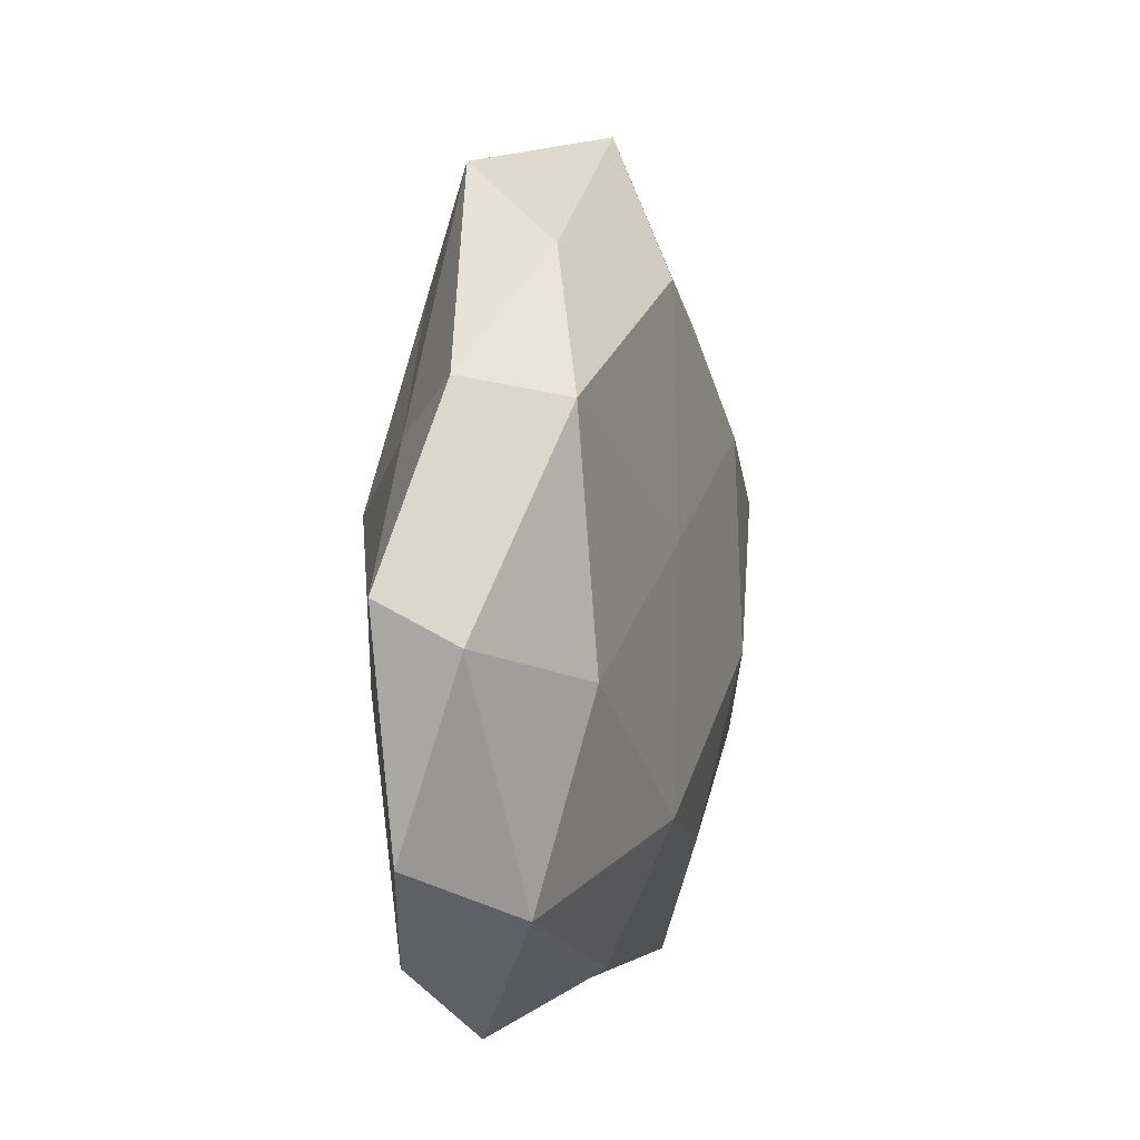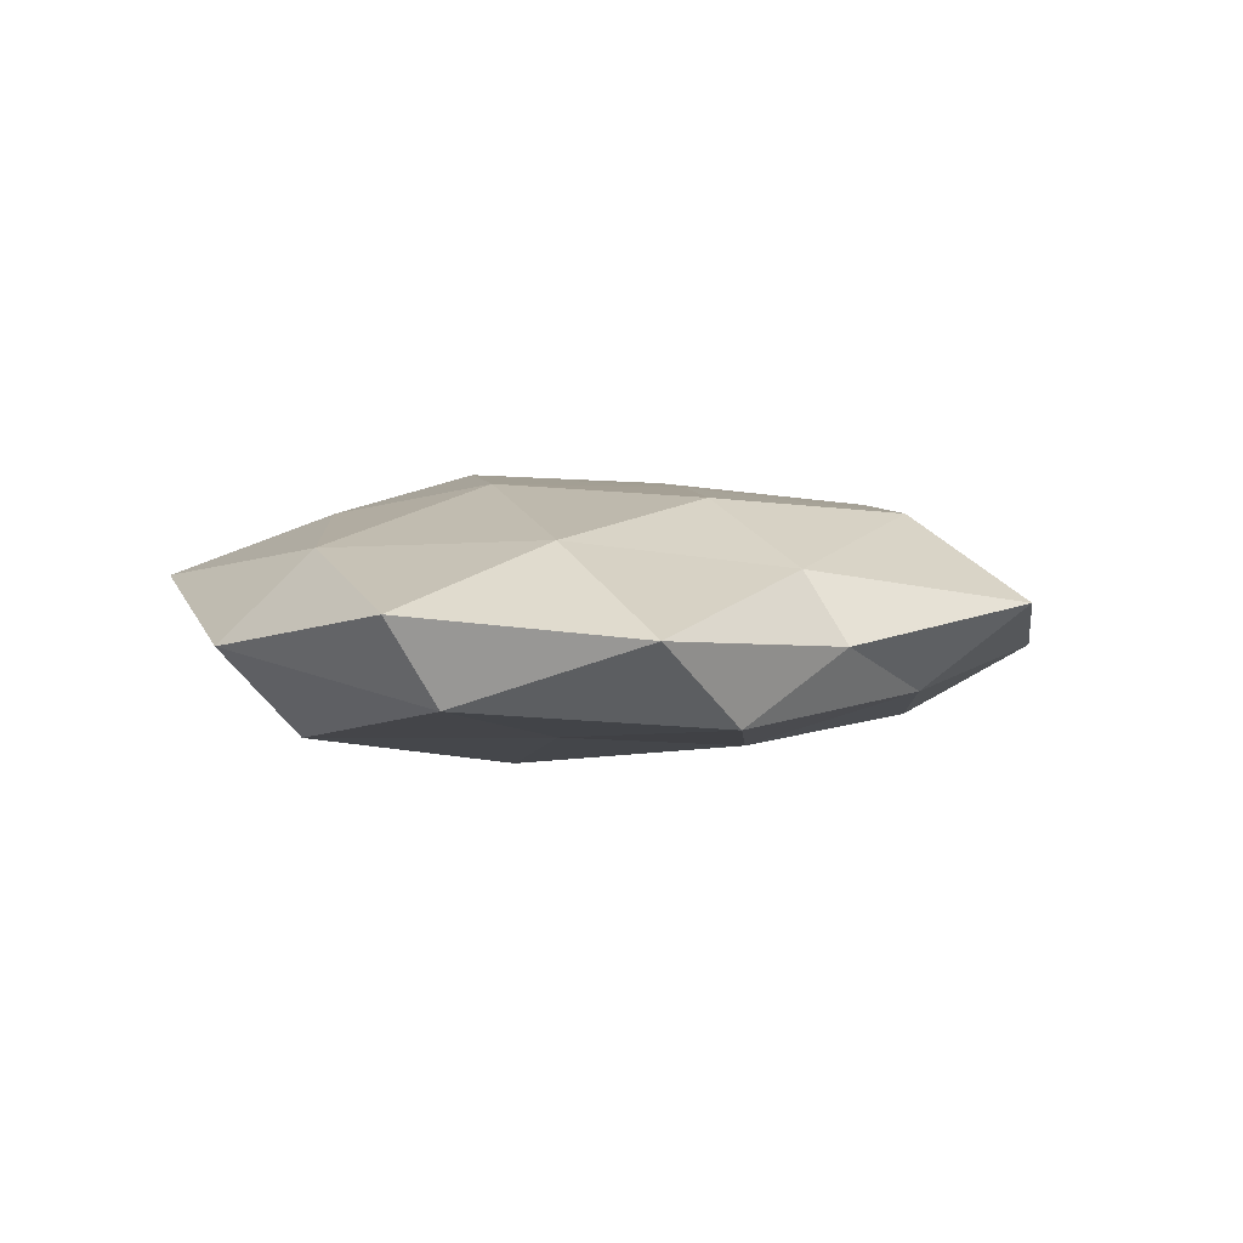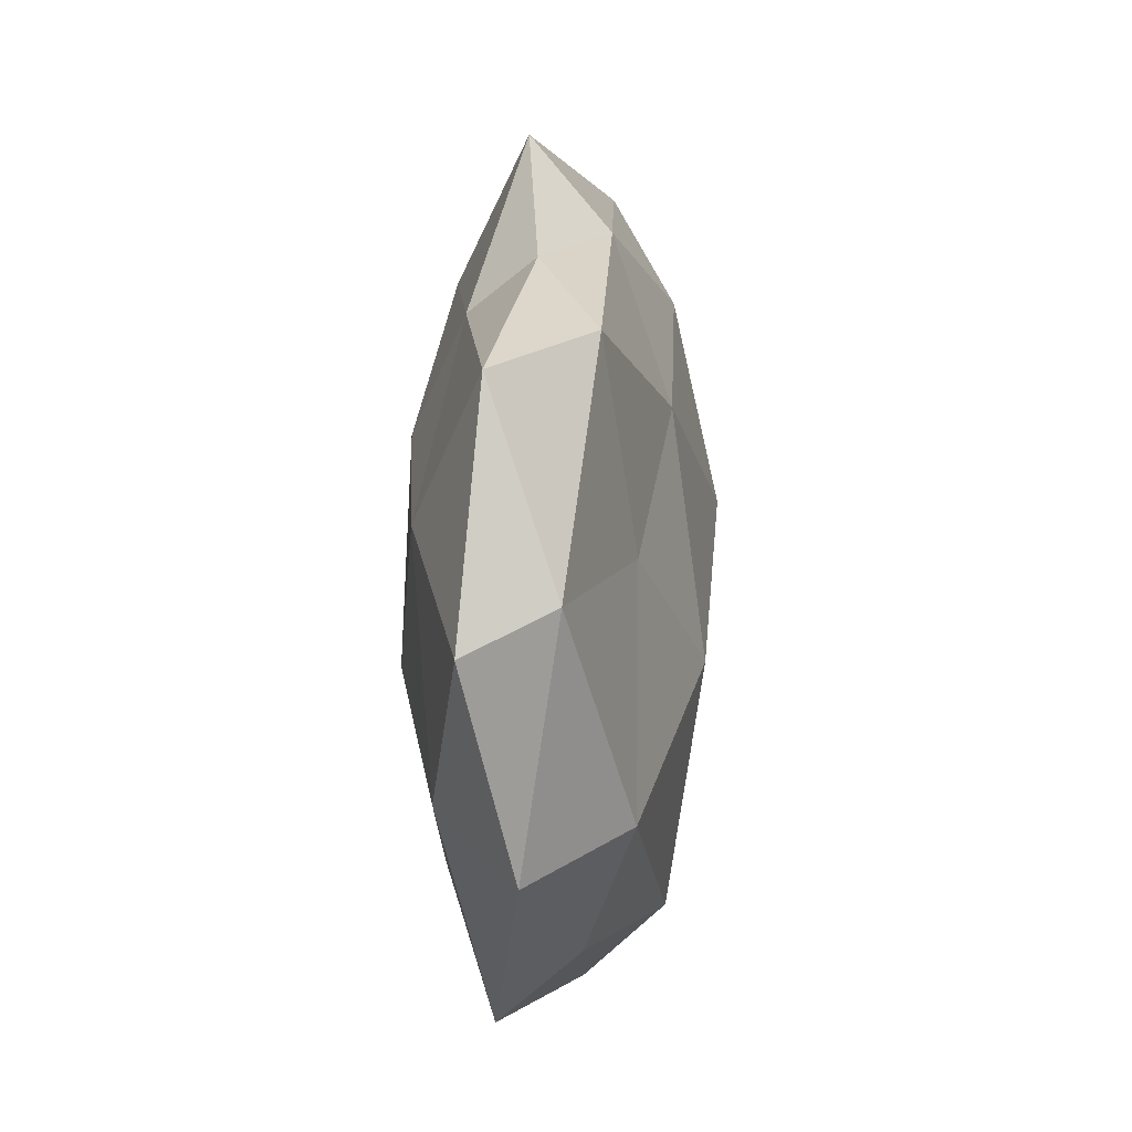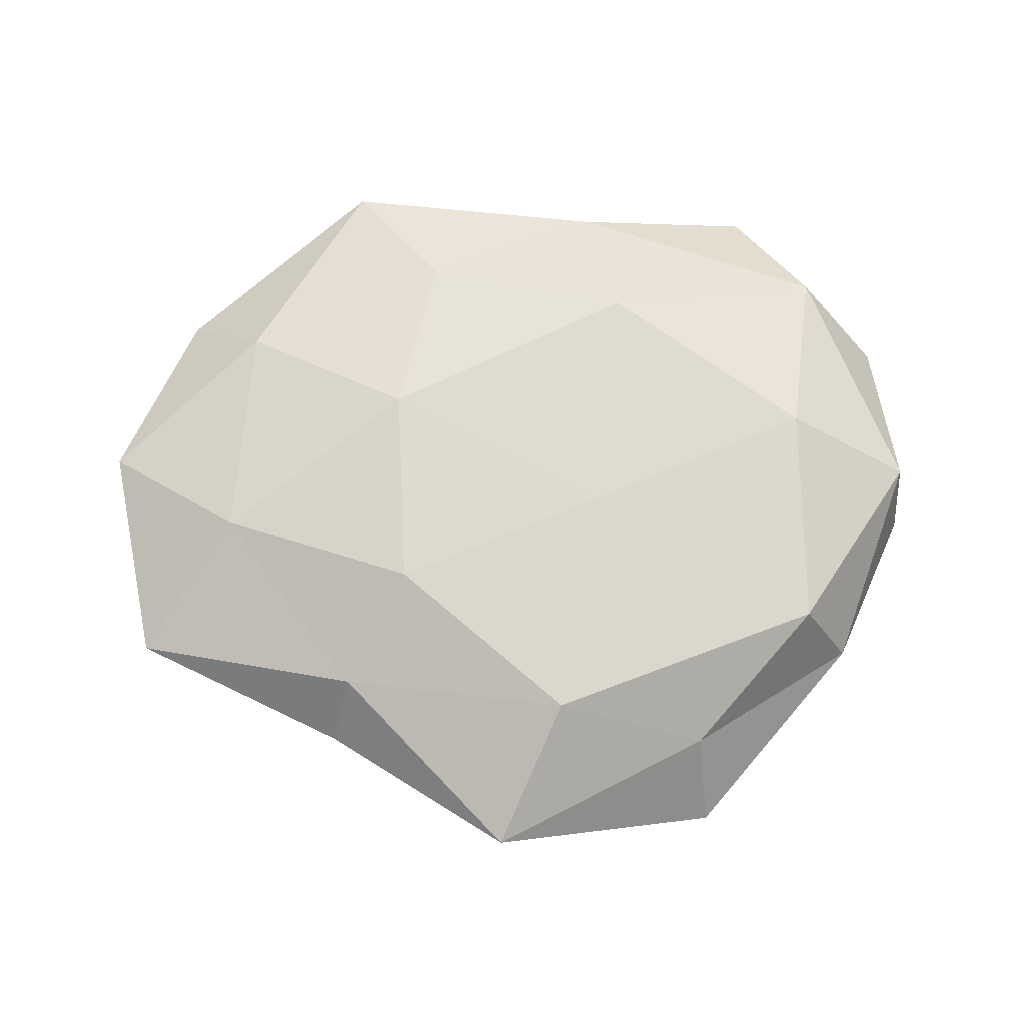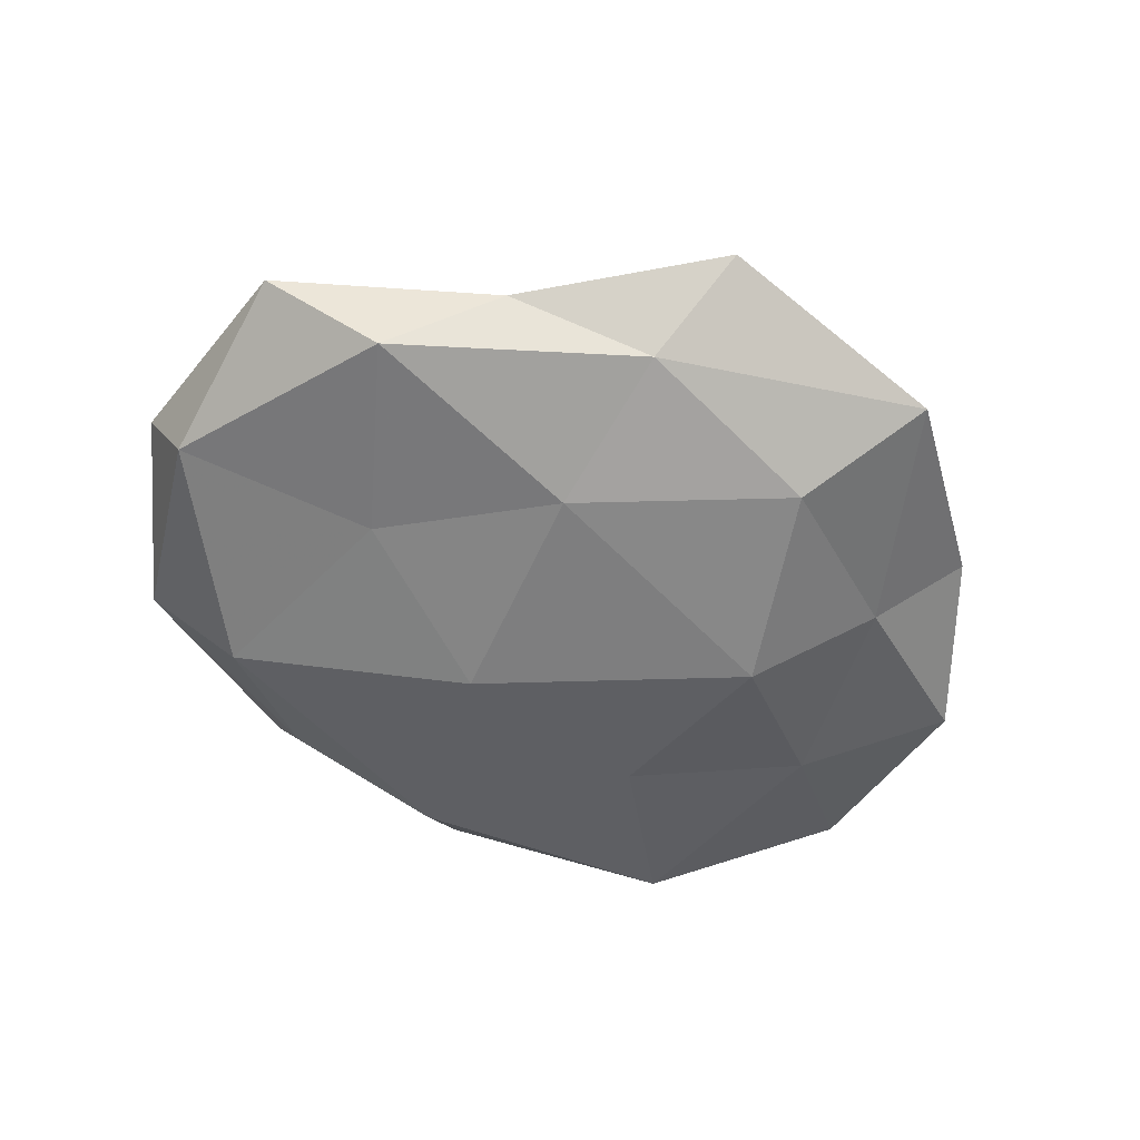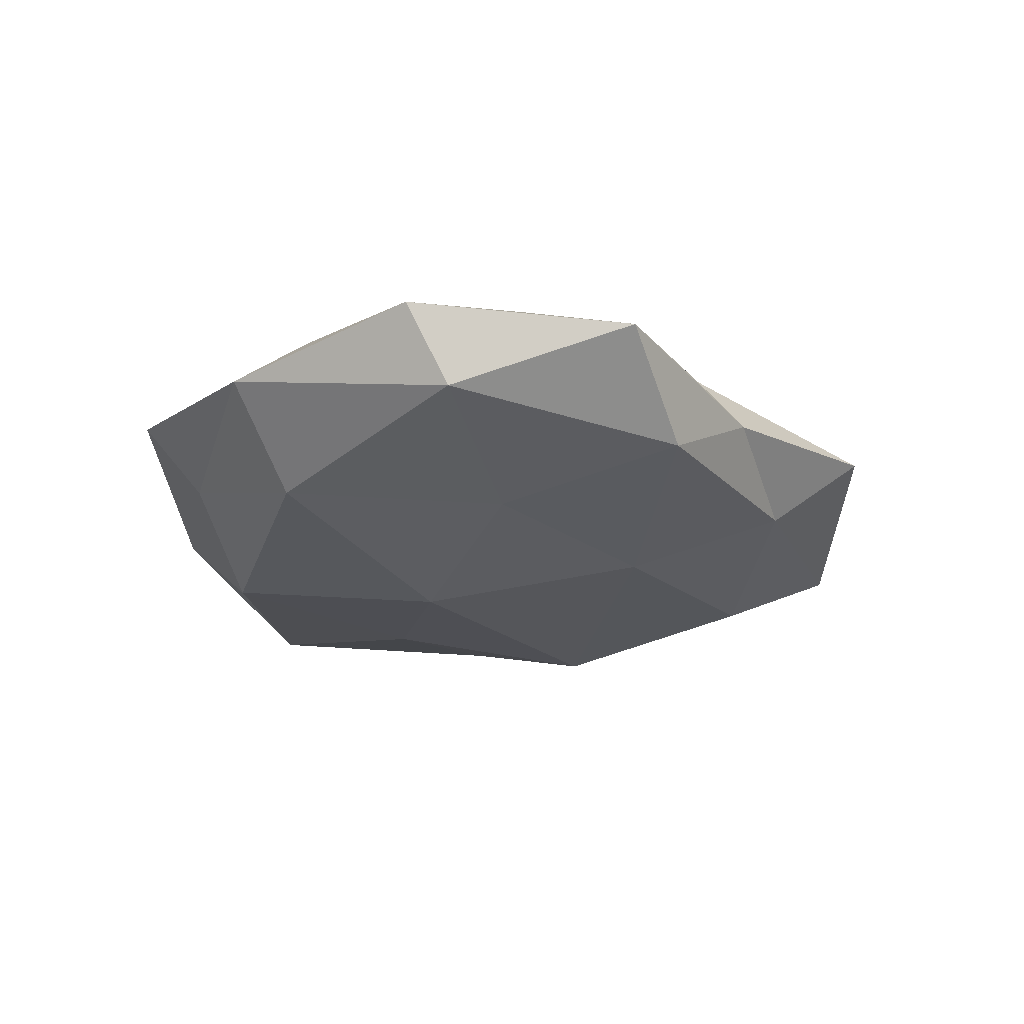
<metadata>
{"format":"obj","ext":"obj","renderer":"f3d","projection":"perspective","resolution":1024,"background":"white","views":[{"elev":6.7,"azim":-73.7,"up":"+Y"},{"elev":5.8,"azim":106.2,"up":"+Z"},{"elev":0.5,"azim":94.7,"up":"+Y"},{"elev":68.4,"azim":177.0,"up":"+Z"},{"elev":-51.1,"azim":151.5,"up":"+Z"},{"elev":-21.2,"azim":94.6,"up":"+Z"}]}
</metadata>
<code>
v -0.005548 -0.04567 -0.002548
v -0.03331 0.02058 -0.008597
v 0.05863 -0.005152 0.004937
v -0.03468 -0.04159 0.0003322
v -0.01134 -0.0397 0.007234
v 0.0116 -0.02991 0.01191
v 0.03084 0.004361 -0.01101
v 0.04117 0.02754 -0.007822
v -0.01662 -0.01484 -0.01404
v -0.03228 -0.03546 -0.009566
v 0.0176 -0.007762 0.01608
v 0.05478 0.02266 0.002711
v -0.05291 -0.01978 -0.002576
v -0.02167 0.04062 0.004581
v 0.01081 -0.007412 -0.01748
v -0.002639 0.03679 0.01225
v 0.03759 -0.02308 -0.01123
v -0.05411 0.006921 -0.004522
v -0.008838 0.008243 0.01467
v 0.04181 0.007791 0.01148
v -0.0382 -0.002934 0.01378
v -0.03738 0.02532 0.01129
v 0.03813 -0.02103 0.009839
v 0.006376 0.05292 0.002878
v 0.05554 -0.000162 -0.005025
v 0.02192 -0.03844 -0.004533
v 0.002964 -0.03591 -0.01265
v -0.01967 0.01116 -0.01814
v 0.02245 -0.04628 0.005026
v -0.01424 -0.02149 0.01565
v -0.04284 -0.02652 0.008237
v 0.01129 0.04097 -0.007012
v -0.03796 -0.004981 -0.01043
v 0.02883 0.03636 -0.000225
v -0.04339 0.02773 0.0001475
v 0.01775 0.01794 0.01486
v 0.04822 -0.02832 -0.0001064
v 0.01284 0.02116 -0.01383
v -0.02253 0.04916 -0.00504
v -0.0125 0.03515 -0.01301
v 0.02624 0.03062 0.007766
v -0.05388 0.002358 0.004947
f 1 5 4
f 4 10 1
f 13 10 4
f 7 17 15
f 3 12 20
f 14 22 16
f 22 19 16
f 22 21 19
f 23 11 6
f 3 20 23
f 20 11 23
f 16 24 14
f 25 7 8
f 3 25 12
f 25 8 12
f 25 17 7
f 10 27 1
f 10 9 27
f 15 27 9
f 17 27 15
f 1 27 26
f 17 26 27
f 9 28 15
f 29 5 1
f 29 6 5
f 23 6 29
f 26 29 1
f 30 5 6
f 6 11 30
f 11 19 30
f 30 19 21
f 31 4 5
f 13 4 31
f 31 5 30
f 21 31 30
f 33 9 10
f 33 10 13
f 18 2 33
f 18 33 13
f 2 28 33
f 33 28 9
f 12 8 34
f 34 8 32
f 32 24 34
f 18 35 2
f 35 22 14
f 11 36 19
f 16 19 36
f 20 36 11
f 3 23 37
f 3 37 25
f 37 17 25
f 37 26 17
f 23 29 37
f 37 29 26
f 8 7 38
f 15 38 7
f 28 38 15
f 8 38 32
f 39 14 24
f 39 24 32
f 35 39 2
f 35 14 39
f 2 40 28
f 28 40 38
f 32 38 40
f 2 39 40
f 40 39 32
f 12 41 20
f 41 24 16
f 12 34 41
f 41 34 24
f 36 41 16
f 20 41 36
f 18 13 42
f 42 21 22
f 13 31 42
f 42 31 21
f 18 42 35
f 42 22 35

</code>
